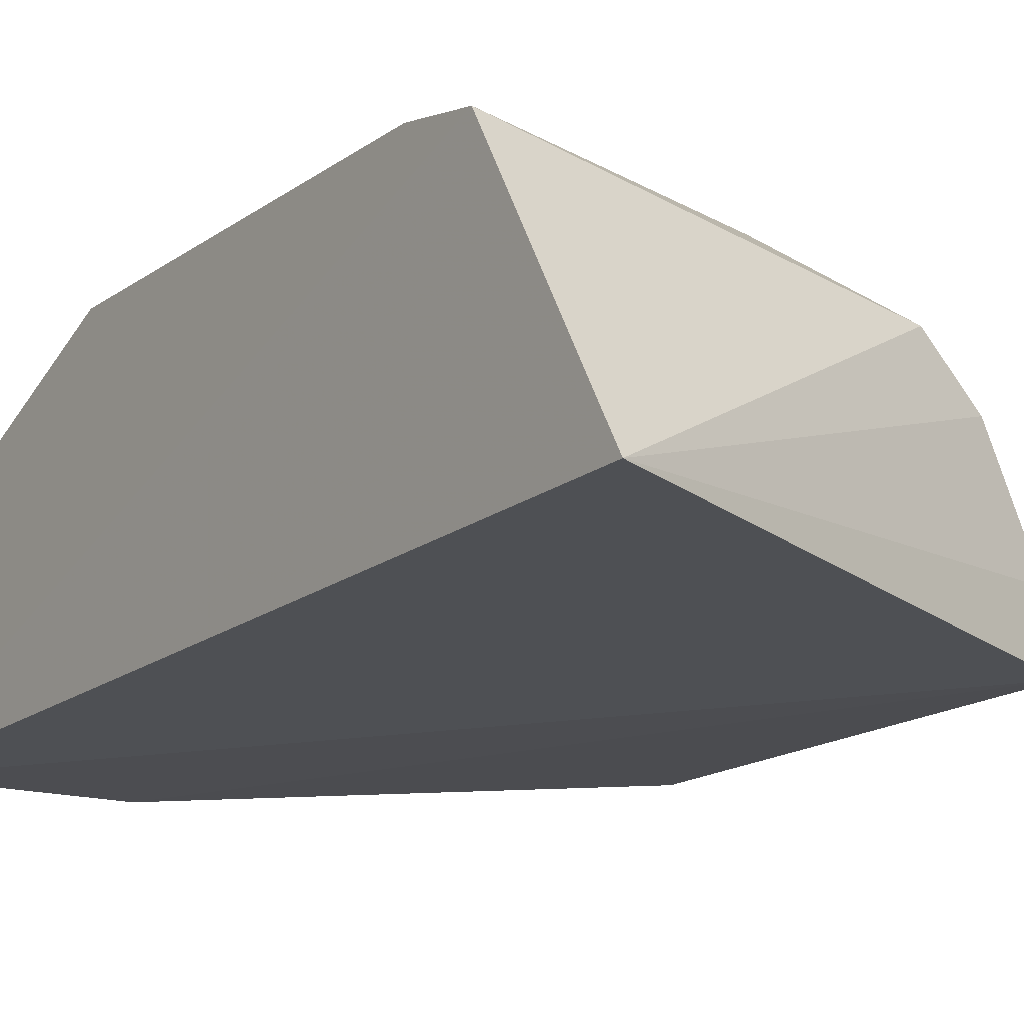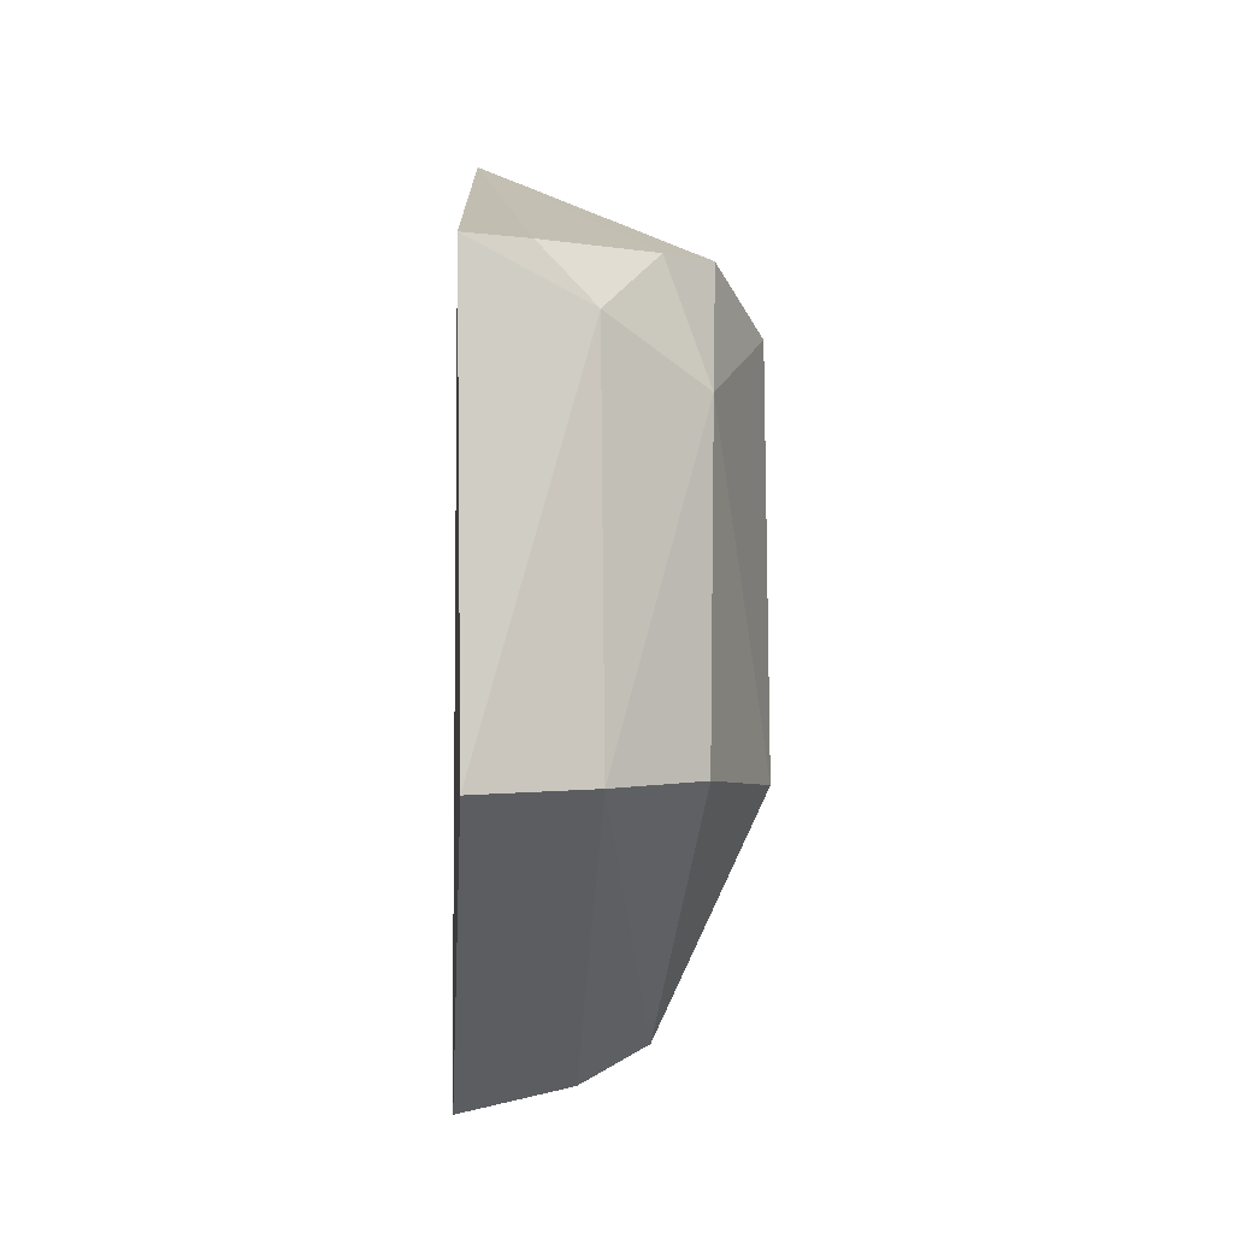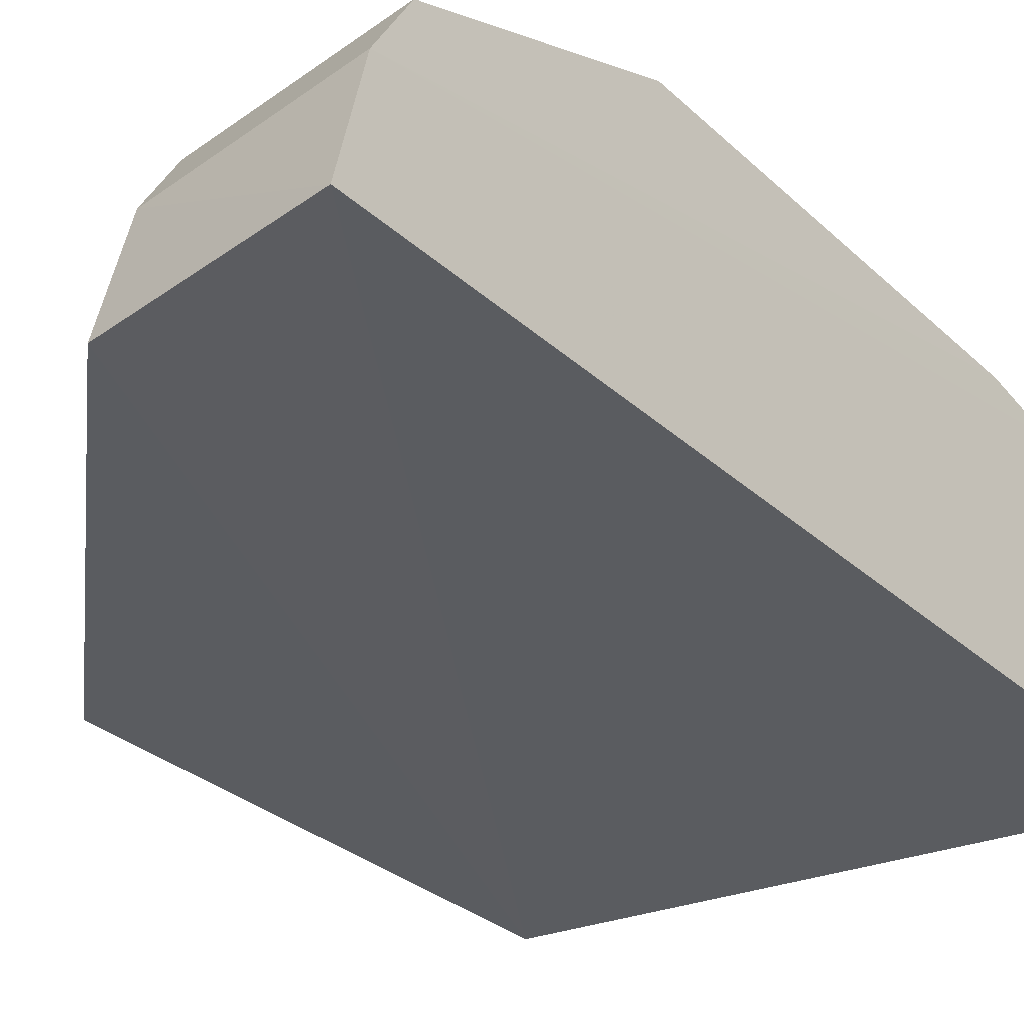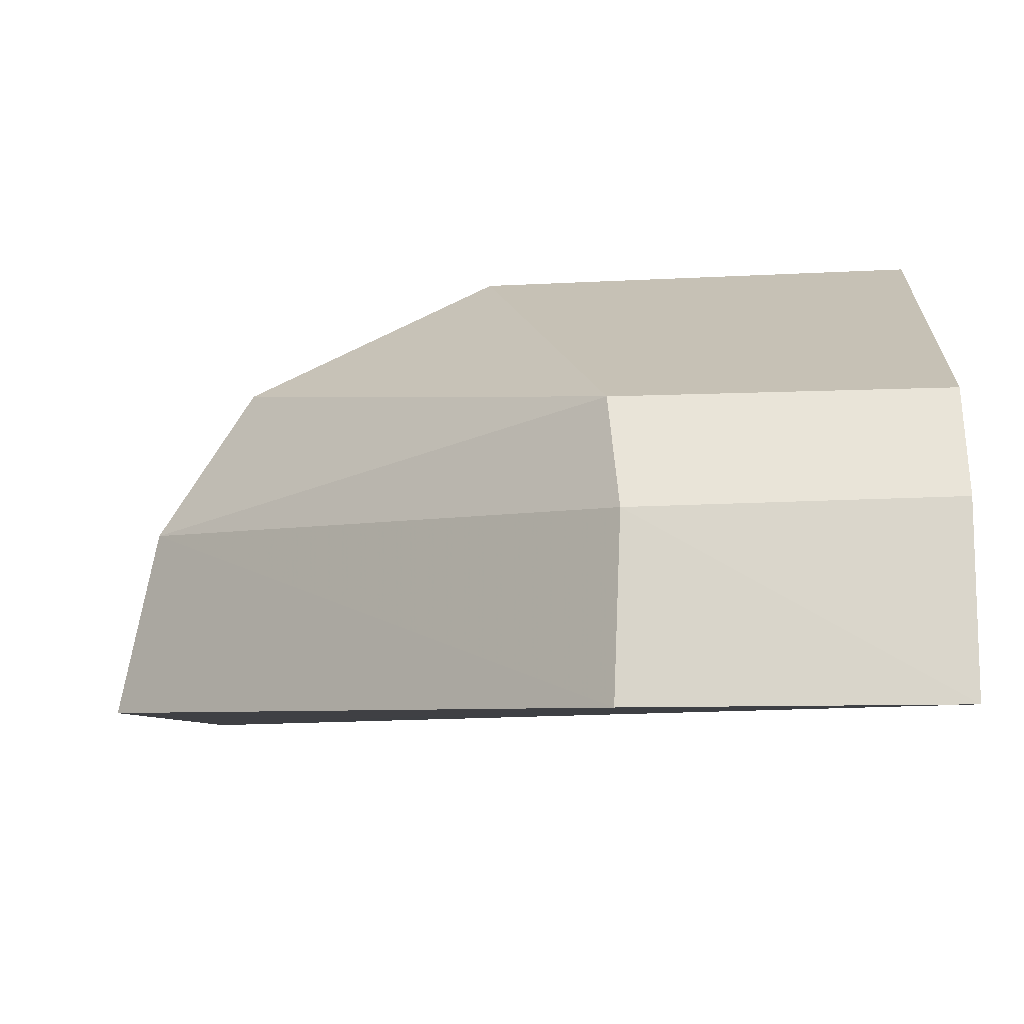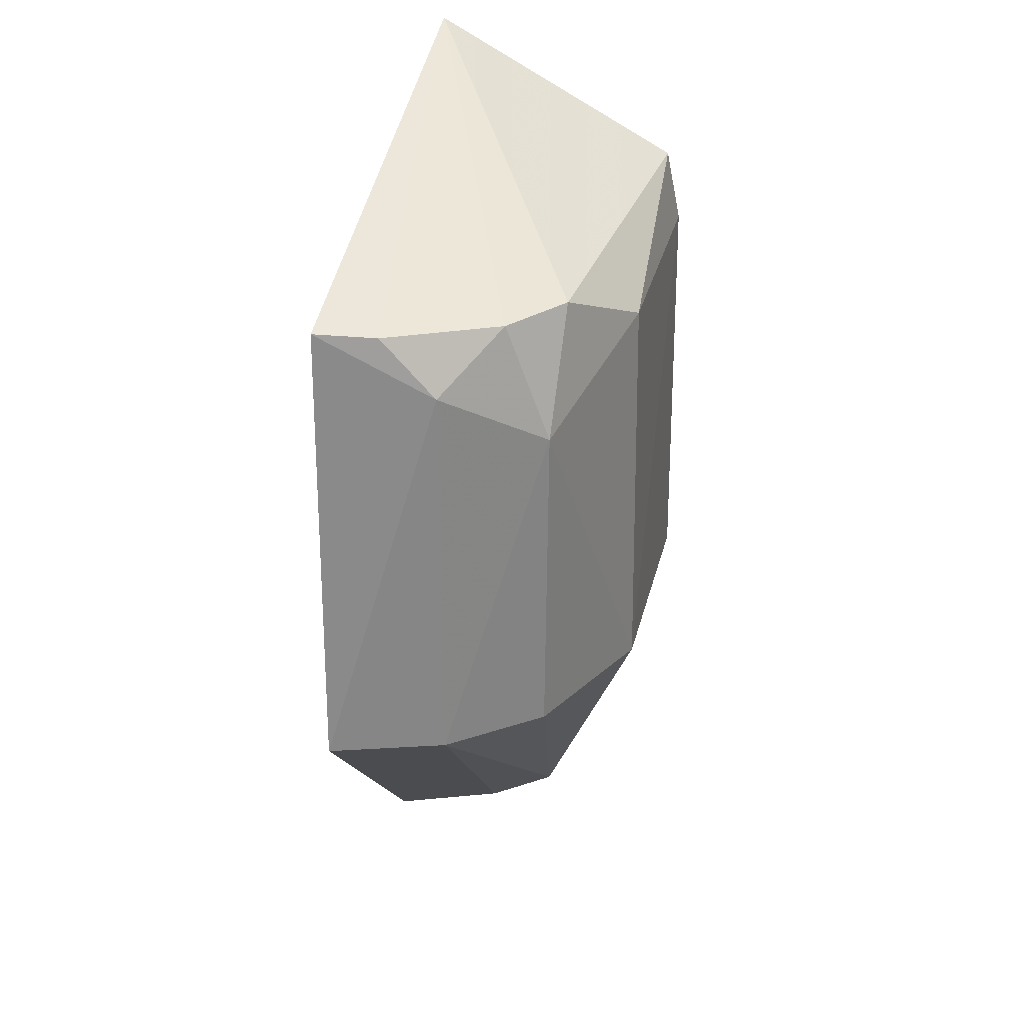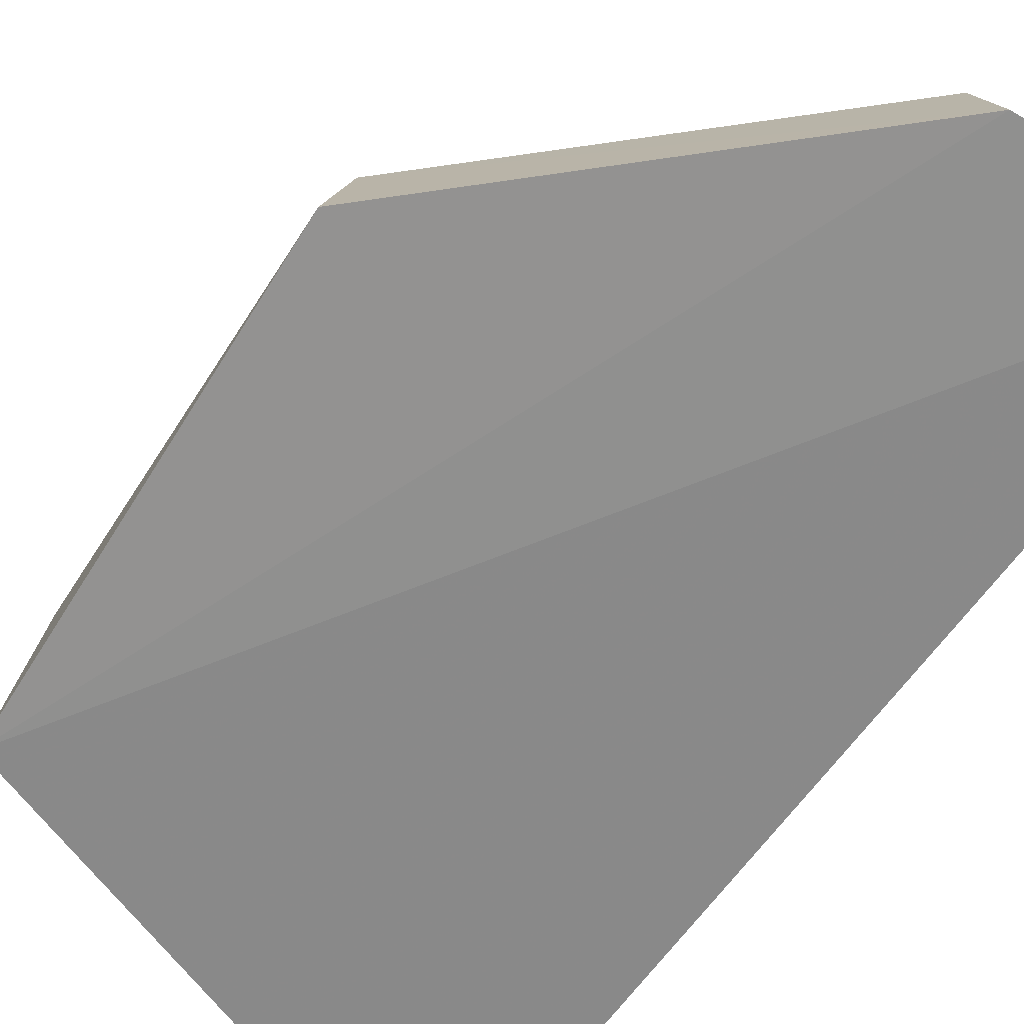
<metadata>
{"format":"obj","ext":"obj","renderer":"f3d","projection":"perspective","resolution":1024,"background":"white","views":[{"elev":-15.9,"azim":145.3,"up":"+Z"},{"elev":-2.7,"azim":-94.6,"up":"+Y"},{"elev":-34.2,"azim":39.3,"up":"+Z"},{"elev":-4.6,"azim":-0.1,"up":"+Z"},{"elev":29.0,"azim":-79.8,"up":"+Y"},{"elev":-65.8,"azim":-35.3,"up":"+Z"}]}
</metadata>
<code>
v -0.07417 0.00391 -0.001366
v -0.07415 -0.007568 -0.003196
v -0.07423 0.007618 -0.00599
v -0.08266 0.00469 -0.006451
v -0.08161 -0.003045 -0.002756
v -0.07415 -0.008674 -0.006385
v -0.08069 0.004716 -0.002566
v -0.07417 -0.003319 -0.001317
v -0.08311 -0.003204 -0.006393
v -0.07757 -0.008003 -0.004437
v -0.07414 -0.008213 -0.004344
v -0.07417 0.005184 -0.001625
v -0.08165 0.004633 -0.003451
v -0.07888 -0.003176 -0.001487
v -0.07765 -0.008422 -0.006412
v -0.08267 -0.003129 -0.004371
v -0.07888 0.003839 -0.001574
v -0.08251 0.004639 -0.005369
v -0.08163 0.002605 -0.002703
v -0.07768 -0.007335 -0.003262
v -0.08256 0.003644 -0.004424
f 6 4 3
f 11 10 6
f 11 2 10
f 11 8 2
f 11 1 8
f 12 6 3
f 12 11 6
f 12 1 11
f 12 3 7
f 13 7 3
f 14 8 1
f 15 9 4
f 15 4 6
f 15 6 10
f 16 15 10
f 16 9 15
f 17 12 7
f 17 1 12
f 17 14 1
f 18 13 3
f 18 3 4
f 19 7 13
f 19 17 7
f 19 5 14
f 19 14 17
f 19 16 5
f 20 2 8
f 20 8 14
f 20 10 2
f 20 14 5
f 20 16 10
f 20 5 16
f 21 18 4
f 21 4 9
f 21 9 16
f 21 16 19
f 21 19 13
f 21 13 18

</code>
